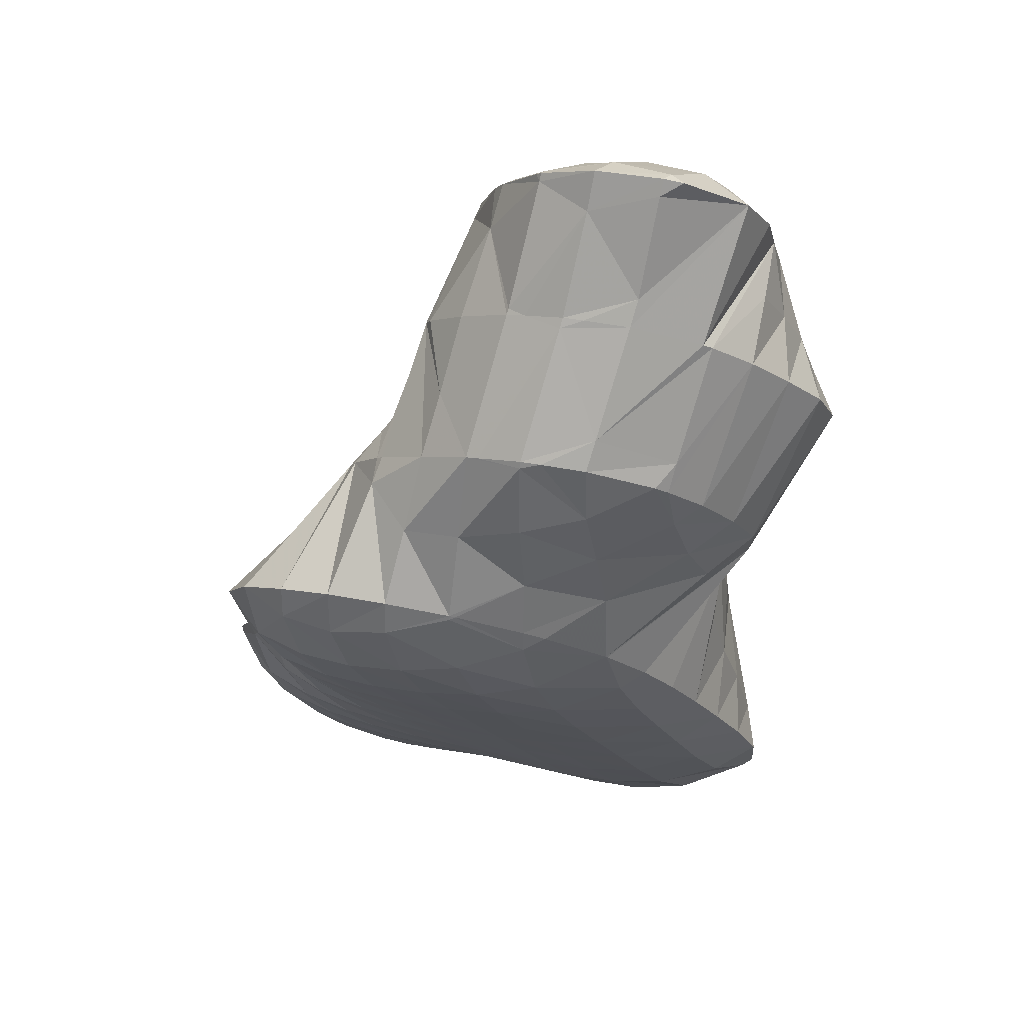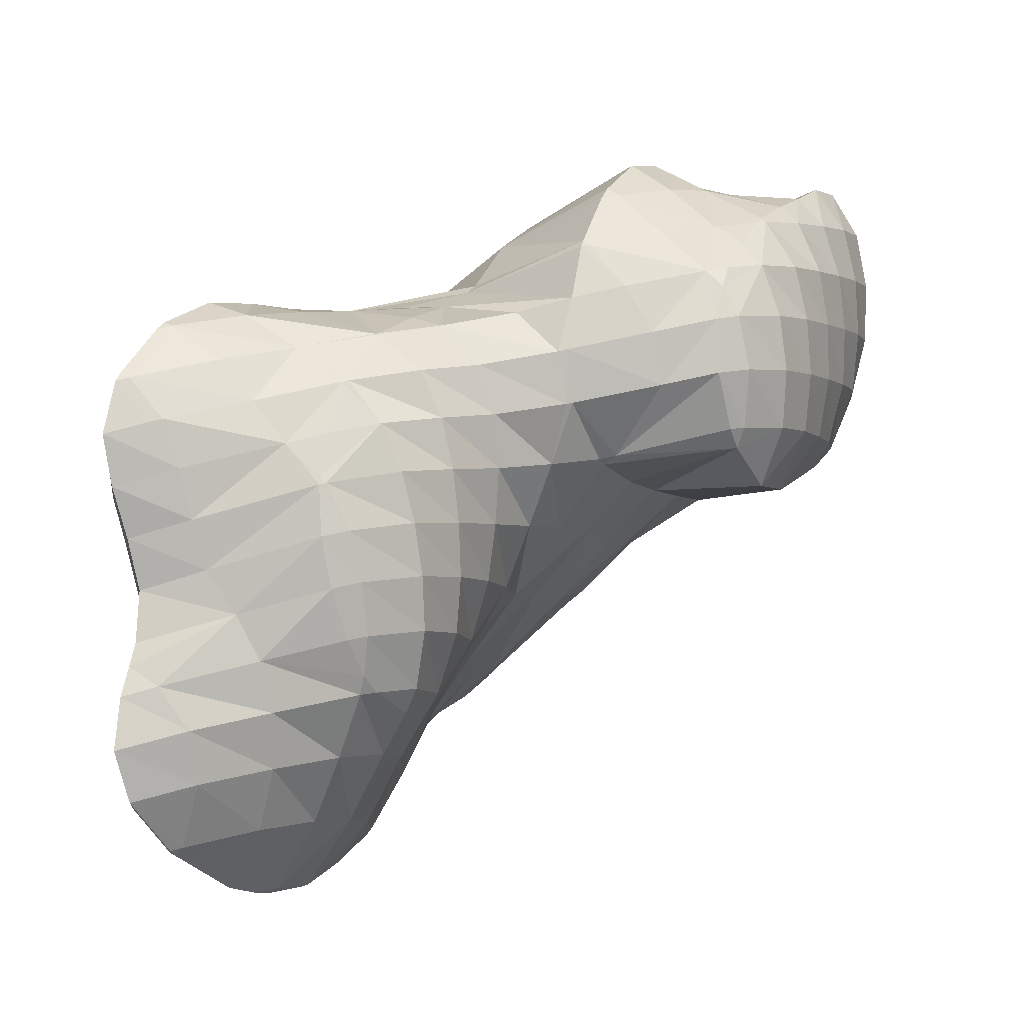
<metadata>
{"format":"obj","ext":"obj","renderer":"f3d","projection":"perspective","resolution":1024,"background":"white","views":[{"elev":-1.4,"azim":101.6,"up":"+Z"},{"elev":16.8,"azim":-72.5,"up":"+Y"}]}
</metadata>
<code>
v 272.1 196.1 118
v 272.3 195.9 118.1
v 272.3 196 117.9
v 272.5 196.9 116.8
v 271.3 197.7 117.3
v 272.5 198.2 116.5
v 271.3 199 117
v 272.5 199.8 116.6
v 271.9 200.2 116.9
v 272.4 200.8 116.9
v 273.7 194.5 118.8
v 273.9 195.1 117.6
v 274 196.2 116.8
v 274.1 197.5 116.5
v 274.1 199 116.3
v 272.8 201.3 116.9
v 274.1 200.5 116.4
v 274.2 202 116.4
v 273.4 202.5 116.8
v 274.3 203.2 116.1
v 273.5 203.8 116.5
v 274.4 204.5 115.7
v 273.5 205.1 116.2
v 274.5 205.8 115.5
v 273.6 206.4 115.9
v 274.6 207.4 115.8
v 274.4 207.5 115.9
v 274.6 207.7 116
v 274.6 194 119.1
v 275.2 193.7 119.3
v 275.2 193.7 119.2
v 275.4 194.5 117.8
v 275.5 195.7 117.2
v 275.6 197 116.8
v 275.7 198.4 116.5
v 275.7 199.8 116.4
v 275.8 201.2 116.2
v 275.9 202.5 115.9
v 276 203.8 115.6
v 276.2 205.1 115.4
v 276.3 206.6 115.5
v 276.1 208.5 116.3
v 276.3 208.4 116.2
v 276.3 208.6 116.4
v 276.4 193.4 119.7
v 276.6 193.4 119.8
v 276.9 194.1 118.4
v 277 195.3 117.7
v 277.1 196.6 117.2
v 277.2 197.9 116.9
v 277.3 199.3 116.7
v 277.4 200.6 116.4
v 277.5 201.9 116.2
v 277.6 203.3 115.9
v 277.8 204.6 115.8
v 277.9 206.1 115.8
v 278 207.7 116.2
v 278 208.9 116.9
v 278.1 193.4 120.1
v 278.2 193.9 119.1
v 278.4 194.9 118.3
v 278.5 196.2 117.8
v 278.7 197.5 117.4
v 278.8 198.8 117.1
v 278.9 200.2 116.9
v 279 201.5 116.6
v 279.2 202.9 116.4
v 279.3 204.2 116.3
v 279.4 205.7 116.3
v 279.5 207.3 116.7
v 279.5 208.6 117.4
v 279.5 193.7 120.4
v 279.6 193.7 120.2
v 279.8 194.6 119
v 280 195.8 118.4
v 280.1 197.1 117.9
v 280.3 198.4 117.6
v 280.4 199.8 117.3
v 280.5 201.1 117.1
v 280.7 202.5 116.9
v 280.8 203.9 116.8
v 281 205.3 116.8
v 281.1 207 117.2
v 281 208.1 117.9
v 279.7 193.7 120.4
v 281 194.4 120.5
v 281.1 194.6 120.2
v 281.4 195.6 119.2
v 281.6 196.7 118.5
v 281.7 198 118.1
v 281.9 199.4 117.8
v 282 200.7 117.6
v 282.2 202.1 117.4
v 282.4 203.5 117.3
v 282.5 205 117.3
v 282.6 206.7 117.8
v 282.6 207.7 118.4
v 281.4 194.6 120.6
v 282.6 195.3 120.7
v 282.7 195.5 120.4
v 283 196.5 119.2
v 283.2 197.7 118.6
v 283.4 199 118.3
v 283.5 200.3 118
v 283.7 201.7 117.8
v 283.9 203.1 117.7
v 284 204.6 117.8
v 284.1 206.3 118.3
v 284.1 207.3 118.9
v 283.1 195.5 120.8
v 284.1 195.6 120.9
v 284.4 196.2 119.9
v 284.6 197.3 119.2
v 284.8 198.6 118.8
v 285 200 118.5
v 285.2 201.3 118.3
v 285.4 202.8 118.2
v 285.5 204.3 118.3
v 285.6 206.1 119
v 285.5 206.7 119.4
v 285.6 195.6 121.2
v 285.8 195.9 120.6
v 286.1 197 119.7
v 286.3 198.2 119.3
v 286.5 199.6 119
v 286.7 201 118.8
v 286.8 202.5 118.8
v 287 204.1 119
v 286.9 206 119.8
v 287 205.9 119.8
v 287 195.8 121.5
v 287.1 195.8 121.5
v 287.5 196.7 120.4
v 287.7 198 119.9
v 287.9 199.3 119.6
v 288.1 200.8 119.5
v 288.2 202.3 119.6
v 288.3 204 120
v 288.3 204.6 120.3
v 288.7 196.8 121.6
v 288.7 196.8 121.6
v 289 197.9 120.9
v 289.3 199.2 120.5
v 289.4 200.7 120.5
v 289.5 202.4 120.8
v 288.7 204.1 120.5
v 289.5 202.5 120.9
v 289.5 198 121.6
v 290 199.4 121.5
v 290 200.8 121.2
v 289.6 202.4 120.9
v 272.3 196.2 118.2
v 272.2 198 118.8
v 272.2 199.4 118.6
v 272.3 200.4 117.8
v 273.6 196.3 119.8
v 273.5 198.1 120.2
v 273.5 199.6 120.3
v 273.5 200.9 120
v 273.7 202 119.3
v 273.9 203 118.4
v 274 204.2 118
v 274.1 205.5 117.7
v 274.3 206.7 117.2
v 274.6 207.6 116.2
v 275.1 193.9 119.5
v 274.9 196.1 120.7
v 274.8 198 121.5
v 274.7 199.8 122.1
v 274.4 201.4 121.9
v 274.7 200.4 122.3
v 274.4 202.7 121.6
v 274.5 204 121.3
v 275 205.1 121.1
v 275.1 205.3 121
v 275.4 206 120
v 275.6 207 119.1
v 275.9 207.9 118.1
v 276.3 208.6 116.6
v 276.4 195.6 121.1
v 276.2 197.6 122.2
v 275 199.8 122.5
v 276.1 198.9 122.9
v 275.8 206.2 121
v 276.8 207.3 121
v 276.9 207.4 121
v 277.3 208 119.6
v 277.7 208.7 118
v 277.9 194.8 121
v 277.7 196.9 122
v 277.5 198.8 123.1
v 278.6 208.2 121.3
v 278.6 208.2 121.2
v 279.2 208.5 119
v 279.5 193.9 120.5
v 279.3 196 121.6
v 277.7 198.8 123.2
v 279.2 197.9 122.5
v 279 199.2 123.3
v 278.6 208.2 121.3
v 280.1 208.3 121.7
v 280.6 208.3 119.8
v 281 194.9 120.9
v 280.8 196.9 121.9
v 279.8 199.5 123.4
v 280.7 199 122.9
v 280.6 199.7 123.5
v 281.7 208.3 122
v 282 208.1 120.7
v 282.5 195.8 121
v 282.3 198 122.4
v 282.1 200 123.7
v 282.9 208.5 122.3
v 283.3 208.6 122.4
v 283.9 197.3 122.2
v 283.3 199.8 123.9
v 283.6 199.6 123.9
v 283.6 199.7 124
v 285 209.4 122.6
v 285 209.4 122.6
v 285 209.4 122.6
v 285.4 196.7 122.1
v 284.9 199.3 124.3
v 285 199.2 124.3
v 287 206 119.9
v 286.7 208.5 122
v 286.6 209.7 122.9
v 286.6 198.5 124
v 285 199.2 124.3
v 286.5 199 124.6
v 288.2 206.1 121.3
v 288.2 208.2 122.5
v 288.1 209.4 123.3
v 288 199.4 124.8
v 289.5 204.3 121.7
v 289.6 206.1 122.3
v 289.6 208.1 123.2
v 289.6 208.8 123.6
v 288.5 199.6 124.8
v 289.7 200.6 124.9
v 289.9 200.5 124.2
v 290.4 201.4 123
v 290.6 202.9 122.9
v 290.8 204.4 123
v 290.9 206.1 123.3
v 290.6 208 123.9
v 290.9 207.8 124
v 289.9 200.7 124.9
v 290.8 202 124.8
v 291.6 203.3 124.8
v 291.7 203.6 124.8
v 292 204.7 124.5
v 291.9 206.3 124.4
v 292 205.2 124.6
v 292 204.7 124.6
v 274.7 201.4 122.4
v 274.7 202.8 122.2
v 274.9 204.1 121.9
v 275.1 205.2 121.2
v 276 199.6 123.2
v 276 201.2 123.4
v 276.1 202.7 123.3
v 276.2 204 123.1
v 276.3 205.3 122.7
v 276.6 206.4 122.1
v 276.9 207.3 121.1
v 277.5 198.9 123.2
v 277.4 200.7 123.8
v 277.5 202.2 123.9
v 277.6 203.7 123.8
v 277.7 205 123.6
v 277.9 206.3 123.2
v 278.2 207.4 122.6
v 279 200 123.7
v 279 201.7 124.1
v 279 203.2 124.3
v 279.1 204.7 124.4
v 279.2 206.1 124.2
v 279.5 207.4 123.7
v 279.9 208.2 122.5
v 280.5 201 124.1
v 280.4 202.8 124.8
v 280.4 204.6 125.4
v 280.4 206.2 125.8
v 280.6 207.6 125.5
v 281.1 208.4 124.2
v 282.1 200.3 123.9
v 281.8 202.4 125.2
v 281.4 204.5 126.4
v 281.6 204.3 126.5
v 280.5 206.3 126
v 280.7 207.6 125.7
v 281.5 208.8 125.6
v 282.4 210 125.6
v 282.5 210.2 125.6
v 283.3 202 125.7
v 283 203.5 126.9
v 283.9 211.1 125.8
v 284.3 211.3 125.8
v 285 199.2 124.3
v 284.7 201.5 126.1
v 284.4 202.9 127.2
v 285.9 211.7 126.1
v 286.1 201.1 126.3
v 285.9 202.4 127.5
v 287.4 211.5 126.4
v 287.8 200.2 125.7
v 287.3 201.9 127.8
v 288.8 210.8 126.7
v 288.7 201.6 128.1
v 290.8 208.3 124.6
v 290.2 210.1 127
v 290 201.9 128.2
v 290.3 202.1 128.2
v 291 202.5 126.4
v 291.6 203.3 124.9
v 292 206.5 125.1
v 291.4 209.2 127.3
v 291.6 209 127.4
v 291.3 203.1 128.2
v 292.2 204.4 128.1
v 292.6 205.8 127.7
v 292.3 204.9 128.1
v 292.5 207.4 127.7
v 292.6 206.3 127.9
v 292.6 205.8 128
v 281.6 204.6 126.9
v 281.3 206.7 128.1
v 281.6 208 127.8
v 282 209.1 126.9
v 282.5 210.1 125.8
v 281.9 205.5 129.9
v 282.1 204.9 130
v 281.7 207.1 129.6
v 282.2 208.4 129.4
v 282.8 209.1 129.4
v 283 209.5 128.9
v 283.6 210.3 127.5
v 284.2 211.2 126.1
v 283.4 203.6 130.4
v 283.3 209.5 129.4
v 284.5 210 129.5
v 284.8 210.3 128.7
v 285.4 211.2 127.3
v 284.8 203.1 130.7
v 285.8 210.3 129.6
v 286.1 210.4 129.7
v 286.8 211 128
v 286.3 203.1 130.9
v 287.6 210.5 129.9
v 288.2 210.6 128.4
v 287.8 203 131.1
v 289.1 210.5 130.1
v 289.6 210.3 128.7
v 289.4 203 130.9
v 289.3 203.2 131.3
v 290.7 210.5 130.3
v 289.3 203.2 131.3
v 291.3 203.8 130.3
v 290.9 203.8 131.4
v 292.2 204.4 128.3
v 292.6 207.6 128.4
v 292.1 210.2 130.6
v 291.4 204.1 131.4
v 292.7 205.2 131.4
v 292.8 205.3 131.2
v 293.3 206.5 130.4
v 293.4 208.2 130.6
v 293.4 208.8 130.9
v 292.8 205.4 131.4
v 293.6 206.8 131.3
v 293.6 208.4 131
v 282.1 205.5 130.2
v 282.3 207.1 130.3
v 282.5 208.4 129.9
v 283.4 205.3 131
v 283.5 206.8 131
v 283.8 208.2 130.7
v 284.2 209.5 130.1
v 284.8 204.8 131.3
v 284.9 206.4 131.4
v 285.1 207.9 131.2
v 285.5 209.2 130.8
v 286 210.3 129.8
v 286.2 204.3 131.5
v 286.3 206 131.7
v 286.5 207.5 131.5
v 286.9 208.9 131.2
v 287.3 210.1 130.5
v 287.7 203.8 131.5
v 287.8 205.5 131.8
v 288 207 131.8
v 288.3 208.5 131.5
v 288.7 209.8 130.9
v 289.3 203.2 131.3
v 289.3 205 131.9
v 289.4 206.6 131.9
v 289.7 208.1 131.8
v 290.1 209.5 131.3
v 290.9 204.4 131.6
v 291 206.1 131.9
v 291.2 207.7 131.8
v 291.6 209.1 131.4
v 292.7 205.4 131.4
v 292.9 207.1 131.6
v 293.2 208.5 131.2
g foo
f 3 2 1
f 4 3 1
f 5 4 1
f 6 4 5
f 7 6 5
f 8 6 7
f 9 8 7
f 8 9 10
f 3 12 11
f 2 3 11
f 12 4 13
f 12 3 4
f 13 6 14
f 13 4 6
f 14 8 15
f 14 6 8
f 16 8 10
f 17 8 16
f 15 8 17
f 18 17 16
f 19 18 16
f 20 18 19
f 21 20 19
f 22 20 21
f 23 22 21
f 24 22 23
f 25 24 23
f 26 24 25
f 27 26 25
f 26 27 28
f 31 30 29
f 11 31 29
f 12 31 11
f 32 31 12
f 32 13 33
f 32 12 13
f 33 14 34
f 33 13 14
f 34 15 35
f 34 14 15
f 35 17 36
f 35 15 17
f 36 18 37
f 36 17 18
f 37 20 38
f 37 18 20
f 38 22 39
f 38 20 22
f 39 24 40
f 39 22 24
f 40 26 41
f 40 24 26
f 42 26 28
f 43 26 42
f 41 26 43
f 43 42 44
f 31 45 30
f 45 47 46
f 31 47 45
f 32 47 31
f 47 33 48
f 47 32 33
f 48 34 49
f 48 33 34
f 49 35 50
f 49 34 35
f 50 36 51
f 50 35 36
f 51 37 52
f 51 36 37
f 52 38 53
f 52 37 38
f 53 39 54
f 53 38 39
f 54 40 55
f 54 39 40
f 55 41 56
f 55 40 41
f 56 43 57
f 56 41 43
f 57 43 44
f 58 57 44
f 47 60 59
f 46 47 59
f 60 48 61
f 60 47 48
f 61 49 62
f 61 48 49
f 62 50 63
f 62 49 50
f 63 51 64
f 63 50 51
f 64 52 65
f 64 51 52
f 65 53 66
f 65 52 53
f 66 54 67
f 66 53 54
f 67 55 68
f 67 54 55
f 68 56 69
f 68 55 56
f 69 57 70
f 69 56 57
f 70 57 58
f 71 70 58
f 60 73 72
f 59 60 72
f 73 61 74
f 73 60 61
f 74 62 75
f 74 61 62
f 75 63 76
f 75 62 63
f 76 64 77
f 76 63 64
f 77 65 78
f 77 64 65
f 78 66 79
f 78 65 66
f 79 67 80
f 79 66 67
f 80 68 81
f 80 67 68
f 81 69 82
f 81 68 69
f 82 70 83
f 82 69 70
f 83 70 71
f 84 83 71
f 73 85 72
f 85 87 86
f 73 87 85
f 74 87 73
f 87 75 88
f 87 74 75
f 88 76 89
f 88 75 76
f 89 77 90
f 89 76 77
f 90 78 91
f 90 77 78
f 91 79 92
f 91 78 79
f 92 80 93
f 92 79 80
f 93 81 94
f 93 80 81
f 94 82 95
f 94 81 82
f 95 83 96
f 95 82 83
f 96 83 84
f 97 96 84
f 87 98 86
f 98 100 99
f 87 100 98
f 88 100 87
f 100 89 101
f 100 88 89
f 101 90 102
f 101 89 90
f 102 91 103
f 102 90 91
f 103 92 104
f 103 91 92
f 104 93 105
f 104 92 93
f 105 94 106
f 105 93 94
f 106 95 107
f 106 94 95
f 107 96 108
f 107 95 96
f 108 96 97
f 109 108 97
f 100 110 99
f 110 112 111
f 100 112 110
f 101 112 100
f 112 102 113
f 112 101 102
f 113 103 114
f 113 102 103
f 114 104 115
f 114 103 104
f 115 105 116
f 115 104 105
f 116 106 117
f 116 105 106
f 117 107 118
f 117 106 107
f 118 108 119
f 118 107 108
f 119 108 109
f 120 119 109
f 112 122 121
f 111 112 121
f 122 113 123
f 122 112 113
f 123 114 124
f 123 113 114
f 124 115 125
f 124 114 115
f 125 116 126
f 125 115 116
f 126 117 127
f 126 116 117
f 127 118 128
f 127 117 118
f 130 119 129
f 128 119 130
f 118 119 128
f 119 120 129
f 122 131 121
f 131 133 132
f 122 133 131
f 123 133 122
f 133 124 134
f 133 123 124
f 134 125 135
f 134 124 125
f 135 126 136
f 135 125 126
f 136 127 137
f 136 126 127
f 137 128 138
f 137 127 128
f 138 128 130
f 139 138 130
f 133 140 132
f 140 142 141
f 133 142 140
f 134 142 133
f 142 135 143
f 142 134 135
f 143 136 144
f 143 135 136
f 144 137 145
f 144 136 137
f 147 138 146
f 145 138 147
f 137 138 145
f 138 139 146
f 142 148 141
f 142 143 149
f 148 142 149
f 143 144 150
f 149 143 150
f 144 145 151
f 150 144 151
f 145 147 151
f 1 2 152
f 5 1 152
f 153 5 152
f 7 5 153
f 154 7 153
f 9 7 154
f 155 9 154
f 10 9 155
f 2 11 156
f 152 2 156
f 153 156 157
f 153 152 156
f 154 157 158
f 154 153 157
f 155 158 159
f 155 154 158
f 10 160 16
f 155 160 10
f 159 160 155
f 19 16 160
f 161 19 160
f 21 19 161
f 162 21 161
f 23 21 162
f 163 23 162
f 25 23 163
f 164 25 163
f 27 25 164
f 165 27 164
f 28 27 165
f 29 30 166
f 29 156 11
f 166 156 29
f 167 156 166
f 157 167 168
f 157 156 167
f 158 168 169
f 158 157 168
f 159 171 170
f 159 169 171
f 159 158 169
f 160 159 172
f 159 170 172
f 161 160 173
f 160 172 173
f 162 161 174
f 161 173 174
f 176 174 175
f 176 162 174
f 176 163 162
f 164 176 177
f 164 163 176
f 165 177 178
f 165 164 177
f 28 179 42
f 165 179 28
f 178 179 165
f 44 42 179
f 30 45 166
f 46 166 45
f 180 166 46
f 167 166 180
f 168 180 181
f 168 167 180
f 169 183 182
f 169 181 183
f 169 168 181
f 171 169 182
f 184 176 175
f 177 176 185
f 176 184 185
f 187 185 186
f 187 177 185
f 187 178 177
f 179 187 188
f 179 178 187
f 58 44 179
f 188 58 179
f 46 59 189
f 180 46 189
f 181 189 190
f 181 180 189
f 181 190 183
f 190 191 183
f 193 187 192
f 187 186 192
f 188 193 194
f 188 187 193
f 71 58 188
f 194 71 188
f 59 72 195
f 189 59 195
f 190 195 196
f 190 189 195
f 190 197 191
f 190 198 197
f 190 196 198
f 197 198 199
f 200 193 192
f 202 200 201
f 202 193 200
f 202 194 193
f 84 71 194
f 202 84 194
f 72 85 195
f 86 195 85
f 203 195 86
f 196 195 203
f 198 203 204
f 198 196 203
f 198 205 199
f 198 206 205
f 198 204 206
f 205 206 207
f 209 202 208
f 202 201 208
f 97 84 202
f 209 97 202
f 86 98 203
f 99 203 98
f 210 203 99
f 204 203 210
f 206 210 211
f 206 204 210
f 206 211 207
f 211 212 207
f 213 209 208
f 213 97 209
f 214 97 213
f 109 97 214
f 99 110 210
f 111 210 110
f 215 210 111
f 211 210 215
f 211 216 212
f 211 217 216
f 211 215 217
f 216 217 218
f 120 220 219
f 120 214 220
f 120 109 214
f 219 220 221
f 111 121 222
f 215 111 222
f 217 224 223
f 217 222 224
f 217 215 222
f 218 217 223
f 130 129 225
f 219 129 120
f 219 225 129
f 219 226 225
f 226 219 221
f 227 226 221
f 121 131 222
f 222 131 132
f 224 222 132
f 228 224 132
f 229 224 228
f 229 228 230
f 139 130 231
f 130 225 231
f 231 226 232
f 231 225 226
f 232 226 227
f 233 232 227
f 132 140 228
f 141 228 140
f 141 230 228
f 141 234 230
f 147 146 235
f 231 146 139
f 231 235 146
f 231 236 235
f 236 232 237
f 236 231 232
f 237 232 233
f 238 237 233
f 148 239 234
f 141 148 234
f 239 241 240
f 239 149 241
f 239 148 149
f 149 150 241
f 150 242 241
f 150 151 242
f 151 243 242
f 235 151 147
f 235 243 151
f 235 244 243
f 244 236 245
f 244 235 236
f 247 237 246
f 245 237 247
f 236 237 245
f 237 238 246
f 241 248 240
f 241 242 249
f 248 241 249
f 242 243 250
f 249 242 250
f 250 252 251
f 243 252 250
f 244 252 243
f 254 245 253
f 252 245 254
f 244 245 252
f 245 247 253
f 252 255 251
f 252 254 255
f 170 171 256
f 172 170 256
f 257 172 256
f 173 172 257
f 258 173 257
f 174 173 258
f 259 174 258
f 175 174 259
f 182 183 260
f 182 256 171
f 260 256 182
f 261 256 260
f 257 261 262
f 257 256 261
f 258 262 263
f 258 257 262
f 259 263 264
f 259 258 263
f 175 265 184
f 259 265 175
f 264 265 259
f 185 184 265
f 266 185 265
f 186 185 266
f 183 191 267
f 260 183 267
f 261 267 268
f 261 260 267
f 262 268 269
f 262 261 268
f 263 269 270
f 263 262 269
f 264 270 271
f 264 263 270
f 265 271 272
f 265 264 271
f 266 272 273
f 266 265 272
f 192 186 266
f 273 192 266
f 191 197 267
f 199 267 197
f 274 267 199
f 268 267 274
f 269 274 275
f 269 268 274
f 270 275 276
f 270 269 275
f 271 276 277
f 271 270 276
f 272 277 278
f 272 271 277
f 273 278 279
f 273 272 278
f 192 280 200
f 273 280 192
f 279 280 273
f 201 200 280
f 199 205 274
f 207 274 205
f 281 274 207
f 275 274 281
f 276 281 282
f 276 275 281
f 277 282 283
f 277 276 282
f 278 283 284
f 278 277 283
f 279 284 285
f 279 278 284
f 280 285 286
f 280 279 285
f 208 201 280
f 286 208 280
f 207 212 287
f 281 207 287
f 282 287 288
f 282 281 287
f 283 290 289
f 283 288 290
f 283 282 288
f 284 283 291
f 283 289 291
f 285 284 292
f 284 291 292
f 286 285 293
f 285 292 293
f 293 208 286
f 293 213 208
f 293 294 213
f 213 294 295
f 214 213 295
f 212 216 287
f 218 287 216
f 296 287 218
f 288 287 296
f 288 296 290
f 296 297 290
f 214 295 220
f 295 298 220
f 220 298 299
f 221 220 299
f 223 224 300
f 223 296 218
f 300 296 223
f 301 296 300
f 296 301 297
f 301 302 297
f 221 303 227
f 221 299 303
f 224 229 300
f 230 300 229
f 304 300 230
f 301 300 304
f 301 304 302
f 304 305 302
f 227 306 233
f 227 303 306
f 230 234 307
f 304 230 307
f 304 307 305
f 307 308 305
f 233 309 238
f 233 306 309
f 234 239 307
f 240 307 239
f 240 308 307
f 240 310 308
f 247 246 311
f 246 312 311
f 238 312 246
f 309 312 238
f 248 313 310
f 240 248 310
f 313 315 314
f 313 249 315
f 313 248 249
f 249 250 315
f 250 316 315
f 250 251 316
f 254 253 317
f 253 247 311
f 317 253 311
f 318 317 311
f 319 317 318
f 311 312 318
f 315 320 314
f 315 316 321
f 320 315 321
f 251 255 322
f 316 251 322
f 323 316 322
f 321 316 323
f 255 254 317
f 322 255 317
f 324 322 317
f 325 322 324
f 317 319 324
f 322 326 323
f 322 325 326
f 289 290 327
f 291 289 327
f 328 291 327
f 292 291 328
f 329 292 328
f 293 292 329
f 330 293 329
f 294 293 330
f 331 294 330
f 295 294 331
f 327 333 332
f 290 333 327
f 297 333 290
f 328 327 334
f 327 332 334
f 329 328 335
f 328 334 335
f 337 335 336
f 337 329 335
f 337 330 329
f 331 337 338
f 331 330 337
f 295 339 298
f 331 339 295
f 338 339 331
f 299 298 339
f 302 333 297
f 302 340 333
f 341 337 336
f 343 341 342
f 343 337 341
f 343 338 337
f 339 343 344
f 339 338 343
f 303 299 339
f 344 303 339
f 305 340 302
f 305 345 340
f 346 343 342
f 348 346 347
f 348 343 346
f 348 344 343
f 306 303 344
f 348 306 344
f 308 345 305
f 308 349 345
f 351 348 350
f 348 347 350
f 309 306 348
f 351 309 348
f 310 349 308
f 310 352 349
f 354 351 353
f 351 350 353
f 312 309 351
f 354 312 351
f 355 310 313
f 356 310 355
f 352 310 356
f 313 314 355
f 353 318 354
f 353 319 318
f 353 357 319
f 318 312 354
f 355 358 356
f 314 320 359
f 355 314 359
f 360 355 359
f 358 355 360
f 320 321 359
f 321 361 359
f 321 323 361
f 325 324 362
f 324 363 362
f 319 363 324
f 357 363 319
f 359 364 360
f 364 366 365
f 359 366 364
f 361 366 359
f 367 323 326
f 367 361 323
f 367 366 361
f 362 326 325
f 362 367 326
f 362 368 367
f 368 362 363
f 369 368 363
f 366 370 365
f 366 367 371
f 370 366 371
f 367 368 372
f 371 367 372
f 368 369 372
f 332 333 373
f 334 332 373
f 374 334 373
f 335 334 374
f 375 335 374
f 336 335 375
f 333 340 376
f 373 333 376
f 374 376 377
f 374 373 376
f 375 377 378
f 375 374 377
f 336 379 341
f 375 379 336
f 378 379 375
f 342 341 379
f 340 345 380
f 376 340 380
f 377 380 381
f 377 376 380
f 378 381 382
f 378 377 381
f 379 382 383
f 379 378 382
f 342 384 346
f 379 384 342
f 383 384 379
f 347 346 384
f 345 349 385
f 380 345 385
f 381 385 386
f 381 380 385
f 382 386 387
f 382 381 386
f 383 387 388
f 383 382 387
f 384 388 389
f 384 383 388
f 350 347 384
f 389 350 384
f 349 352 390
f 385 349 390
f 386 390 391
f 386 385 390
f 387 391 392
f 387 386 391
f 388 392 393
f 388 387 392
f 389 393 394
f 389 388 393
f 353 350 389
f 394 353 389
f 352 356 395
f 390 352 395
f 391 395 396
f 391 390 395
f 392 396 397
f 392 391 396
f 393 397 398
f 393 392 397
f 394 398 399
f 394 393 398
f 357 353 394
f 399 357 394
f 356 358 395
f 360 395 358
f 400 395 360
f 396 395 400
f 397 400 401
f 397 396 400
f 398 401 402
f 398 397 401
f 399 402 403
f 399 398 402
f 363 357 399
f 403 363 399
f 360 364 400
f 365 400 364
f 404 400 365
f 401 400 404
f 402 404 405
f 402 401 404
f 403 405 406
f 403 402 405
f 369 363 403
f 406 369 403
f 365 370 404
f 370 371 405
f 404 370 405
f 371 372 406
f 405 371 406
f 372 369 406
g

</code>
